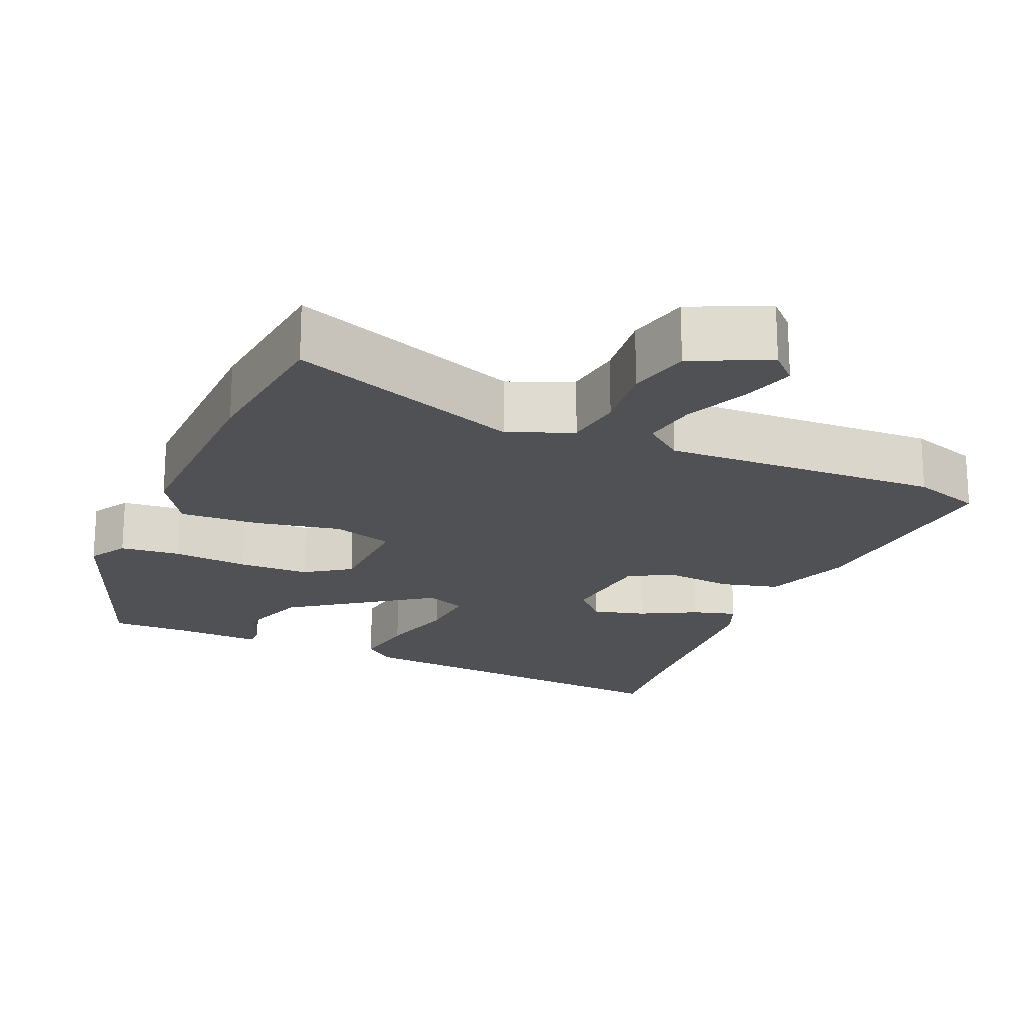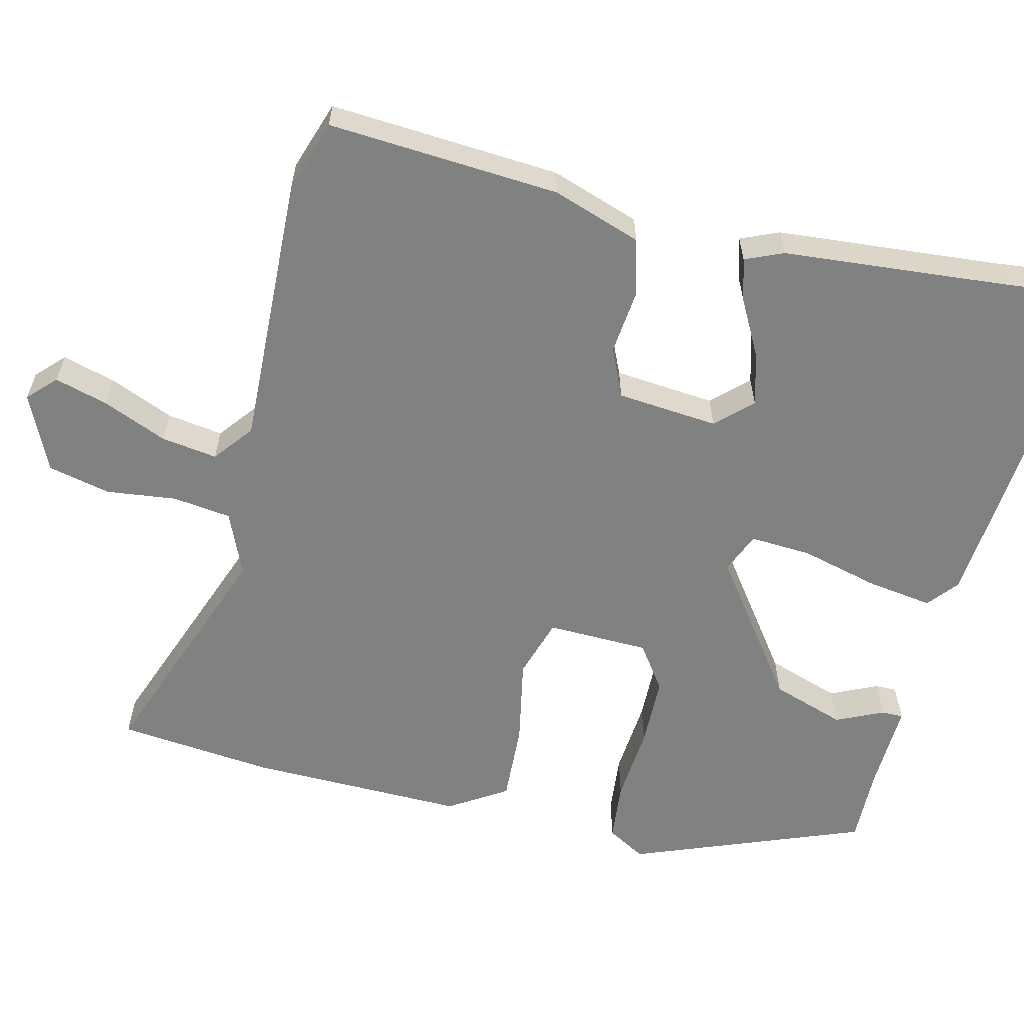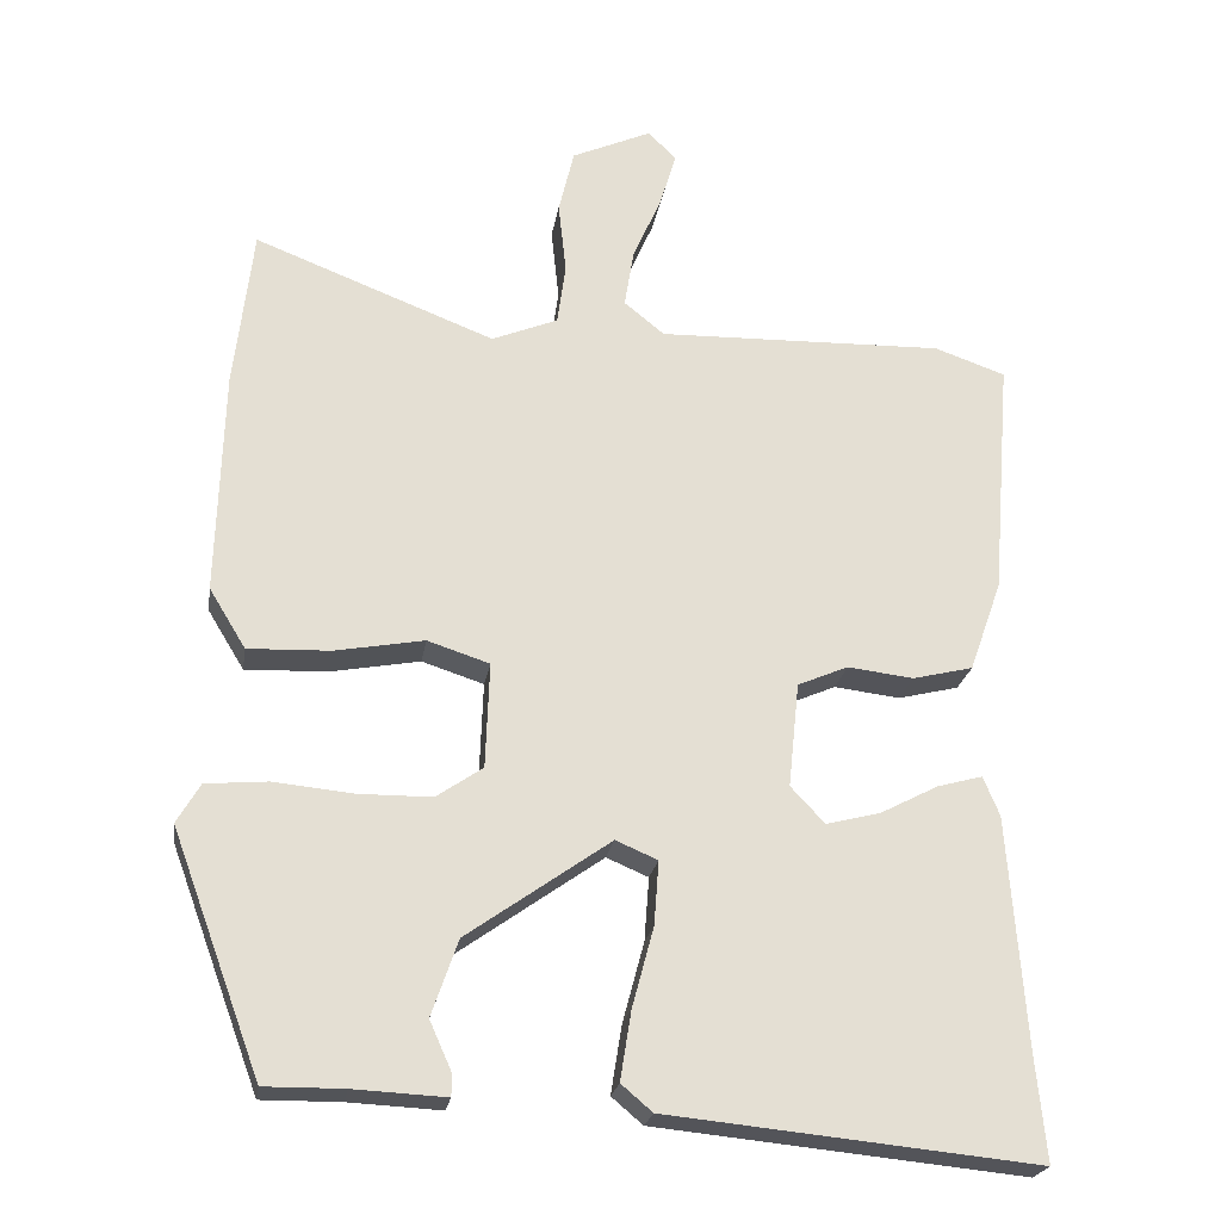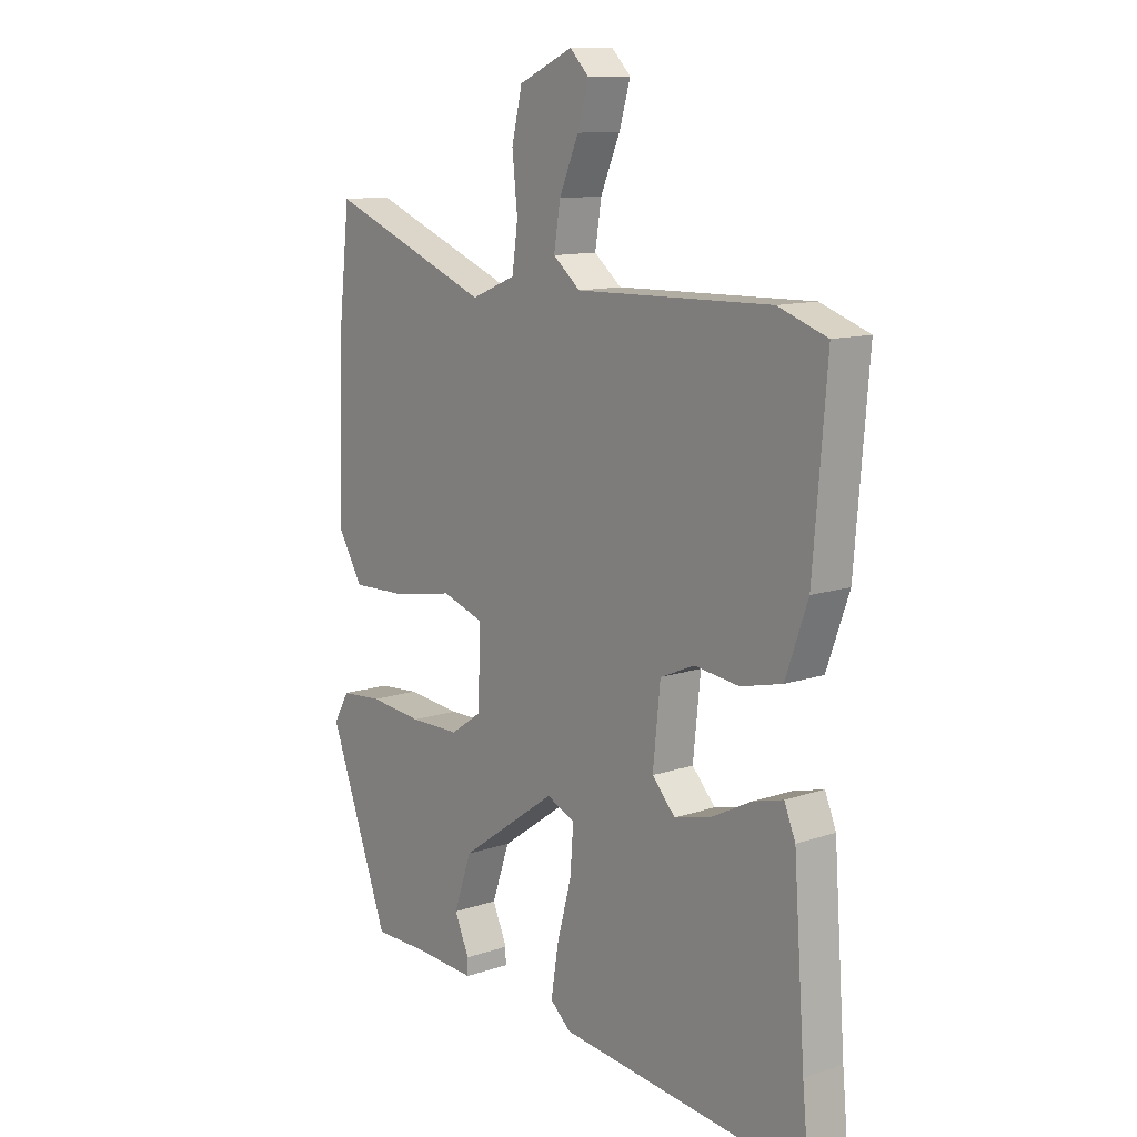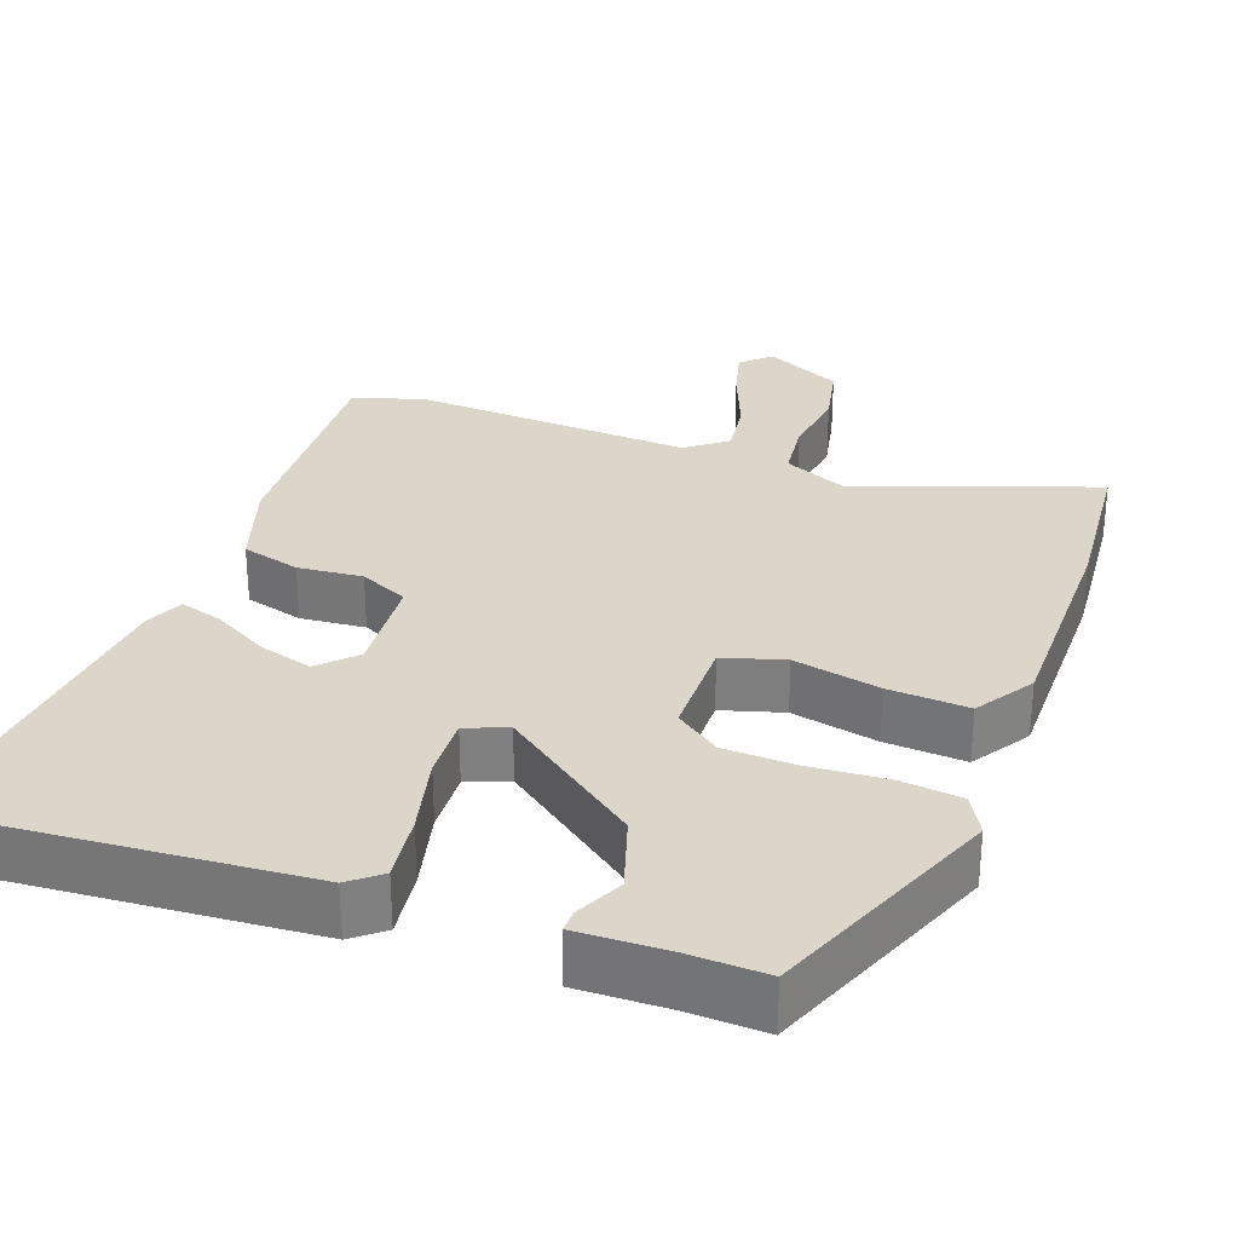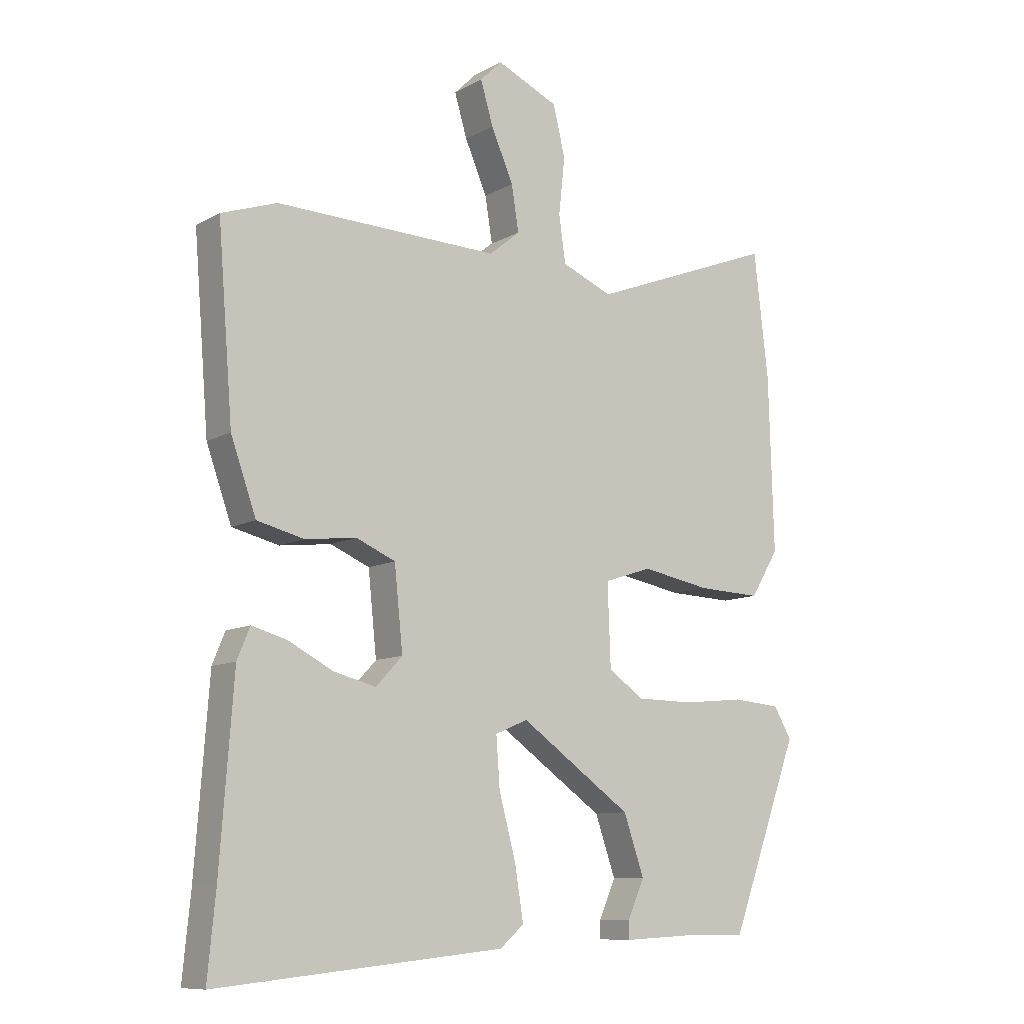
<metadata>
{"format":"obj","ext":"obj","renderer":"f3d","projection":"perspective","resolution":1024,"background":"white","views":[{"elev":-19.9,"azim":-22.8,"up":"+Y"},{"elev":-60.3,"azim":77.1,"up":"+Y"},{"elev":-23.0,"azim":-9.0,"up":"+Z"},{"elev":11.9,"azim":51.1,"up":"+Z"},{"elev":30.0,"azim":-158.5,"up":"+Y"},{"elev":-9.9,"azim":144.1,"up":"+Z"}]}
</metadata>
<code>
v -0.428 0.07 -0.5
v -0.543 0.07 -0.19
v -0.513 0.07 -0.139
v -0.433 0.07 -0.132
v -0.331 0.07 -0.142
v -0.236 0.07 -0.141
v -0.176 0.07 -0.1
v -0.171 0.07 0.036
v -0.251 0.07 0.062
v -0.366 0.07 0.041
v -0.472 0.07 0.037
v -0.519 0.07 0.114
v -0.511 0.07 0.403
v -0.487 0.07 0.611
v -0.177 0.07 0.491
v -0.092 0.07 0.526
v -0.081 0.07 0.604
v -0.091 0.07 0.698
v -0.071 0.07 0.781
v 0.032 0.07 0.827
v 0.068 0.07 0.791
v 0.047 0.07 0.72
v 0.01 0.07 0.635
v -0.002 0.07 0.56
v 0.05 0.07 0.518
v 0.42 0.07 0.528
v 0.512 0.07 0.496
v 0.487 0.07 0.187
v 0.445 0.07 0.069
v 0.367 0.07 0.05
v 0.282 0.07 0.06
v 0.217 0.07 0.032
v 0.203 0.07 -0.103
v 0.247 0.07 -0.15
v 0.317 0.07 -0.132
v 0.392 0.07 -0.093
v 0.45 0.07 -0.077
v 0.471 0.07 -0.128
v 0.493 0.07 -0.428
v 0.506 0.07 -0.562
v 0.03 0.07 -0.515
v -0.01 0.07 -0.481
v 0.004 0.07 -0.393
v 0.032 0.07 -0.289
v 0.038 0.07 -0.207
v -0.016 0.07 -0.184
v -0.201 0.07 -0.315
v -0.235 0.07 -0.413
v -0.207 0.07 -0.476
v -0.207 0.07 -0.505
v -0.326 0.07 -0.499
v -0.428 0 -0.5
v -0.543 0 -0.19
v -0.513 0 -0.139
v -0.433 0 -0.132
v -0.331 0 -0.142
v -0.236 0 -0.141
v -0.176 0 -0.1
v -0.171 0 0.036
v -0.251 0 0.062
v -0.366 0 0.041
v -0.472 0 0.037
v -0.519 0 0.114
v -0.511 0 0.403
v -0.487 0 0.611
v -0.177 0 0.491
v -0.092 0 0.526
v -0.081 0 0.604
v -0.091 0 0.698
v -0.071 0 0.781
v 0.032 0 0.827
v 0.068 0 0.791
v 0.047 0 0.72
v 0.01 0 0.635
v -0.002 0 0.56
v 0.05 0 0.518
v 0.42 0 0.528
v 0.512 0 0.496
v 0.487 0 0.187
v 0.445 0 0.069
v 0.367 0 0.05
v 0.282 0 0.06
v 0.217 0 0.032
v 0.203 0 -0.103
v 0.247 0 -0.15
v 0.317 0 -0.132
v 0.392 0 -0.093
v 0.45 0 -0.077
v 0.471 0 -0.128
v 0.493 0 -0.428
v 0.506 0 -0.562
v 0.03 0 -0.515
v -0.01 0 -0.481
v 0.004 0 -0.393
v 0.032 0 -0.289
v 0.038 0 -0.207
v -0.016 0 -0.184
v -0.201 0 -0.315
v -0.235 0 -0.413
v -0.207 0 -0.476
v -0.207 0 -0.505
v -0.326 0 -0.499
f 48 49 50 51
f 47 48 51 1
f 41 42 43 44
f 39 40 41 44
f 39 44 45
f 38 39 45
f 35 36 37 38
f 34 35 38 45
f 33 34 45 46
f 28 29 30 31
f 28 31 32
f 25 26 27 28
f 25 28 32
f 24 25 32 33
f 20 21 22 23
f 20 23 24
f 17 18 19 20
f 16 17 20 24
f 15 16 24 33
f 9 10 11 12
f 9 12 13 14
f 2 3 4 5
f 47 1 2 5
f 46 47 5 6
f 8 9 14 15
f 8 15 33 46
f 46 6 7
f 7 8 46
f 102 101 100 99
f 52 102 99 98
f 95 94 93 92
f 95 92 91 90
f 96 95 90
f 96 90 89
f 89 88 87 86
f 96 89 86 85
f 97 96 85 84
f 82 81 80 79
f 83 82 79
f 79 78 77 76
f 83 79 76
f 84 83 76 75
f 74 73 72 71
f 75 74 71
f 71 70 69 68
f 75 71 68 67
f 84 75 67 66
f 63 62 61 60
f 65 64 63 60
f 56 55 54 53
f 56 53 52 98
f 57 56 98 97
f 66 65 60 59
f 97 84 66 59
f 58 57 97
f 97 59 58
f 1 52 53 2
f 2 53 54 3
f 3 54 55 4
f 4 55 56 5
f 5 56 57 6
f 6 57 58 7
f 7 58 59 8
f 8 59 60 9
f 9 60 61 10
f 10 61 62 11
f 11 62 63 12
f 12 63 64 13
f 13 64 65 14
f 14 65 66 15
f 15 66 67 16
f 16 67 68 17
f 17 68 69 18
f 18 69 70 19
f 19 70 71 20
f 20 71 72 21
f 21 72 73 22
f 22 73 74 23
f 23 74 75 24
f 24 75 76 25
f 25 76 77 26
f 26 77 78 27
f 27 78 79 28
f 28 79 80 29
f 29 80 81 30
f 30 81 82 31
f 31 82 83 32
f 32 83 84 33
f 33 84 85 34
f 34 85 86 35
f 35 86 87 36
f 36 87 88 37
f 37 88 89 38
f 38 89 90 39
f 39 90 91 40
f 40 91 92 41
f 41 92 93 42
f 42 93 94 43
f 43 94 95 44
f 44 95 96 45
f 45 96 97 46
f 46 97 98 47
f 47 98 99 48
f 48 99 100 49
f 49 100 101 50
f 50 101 102 51
f 51 102 52 1

</code>
